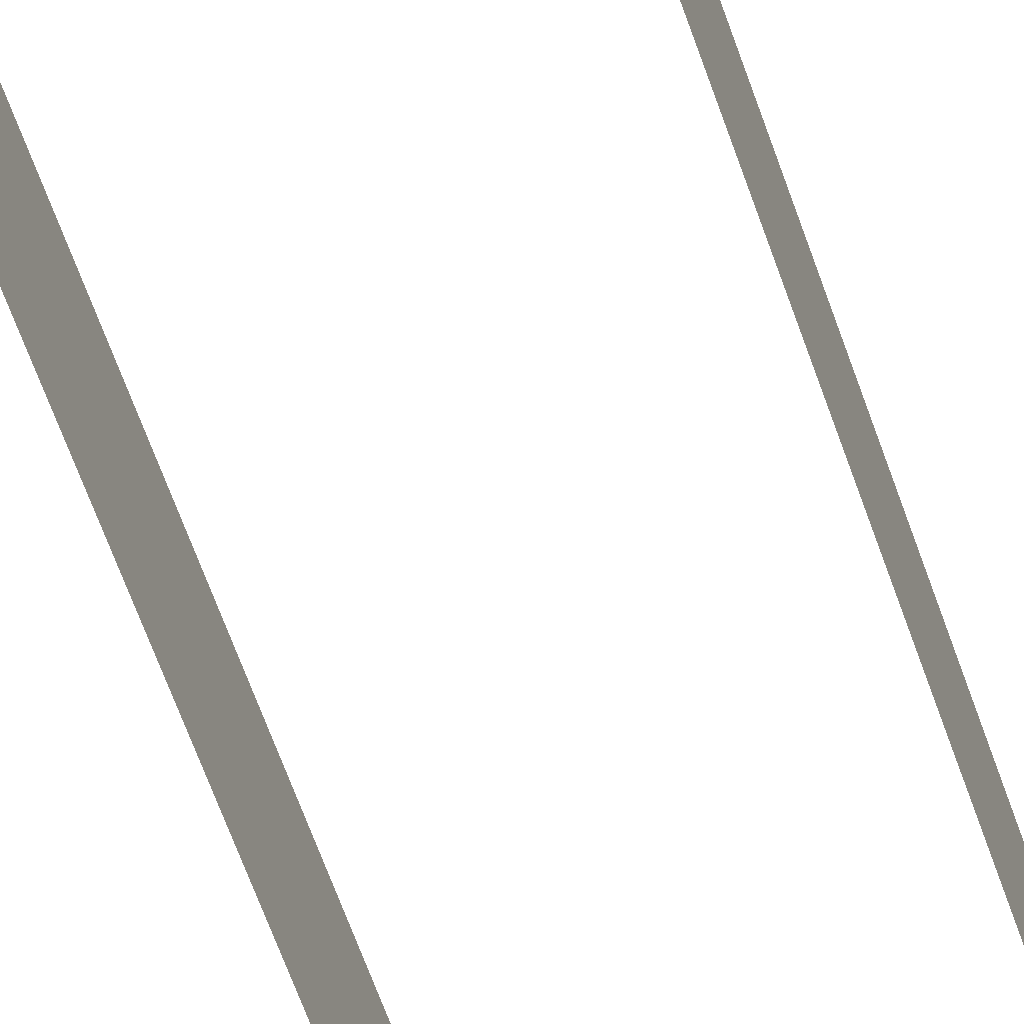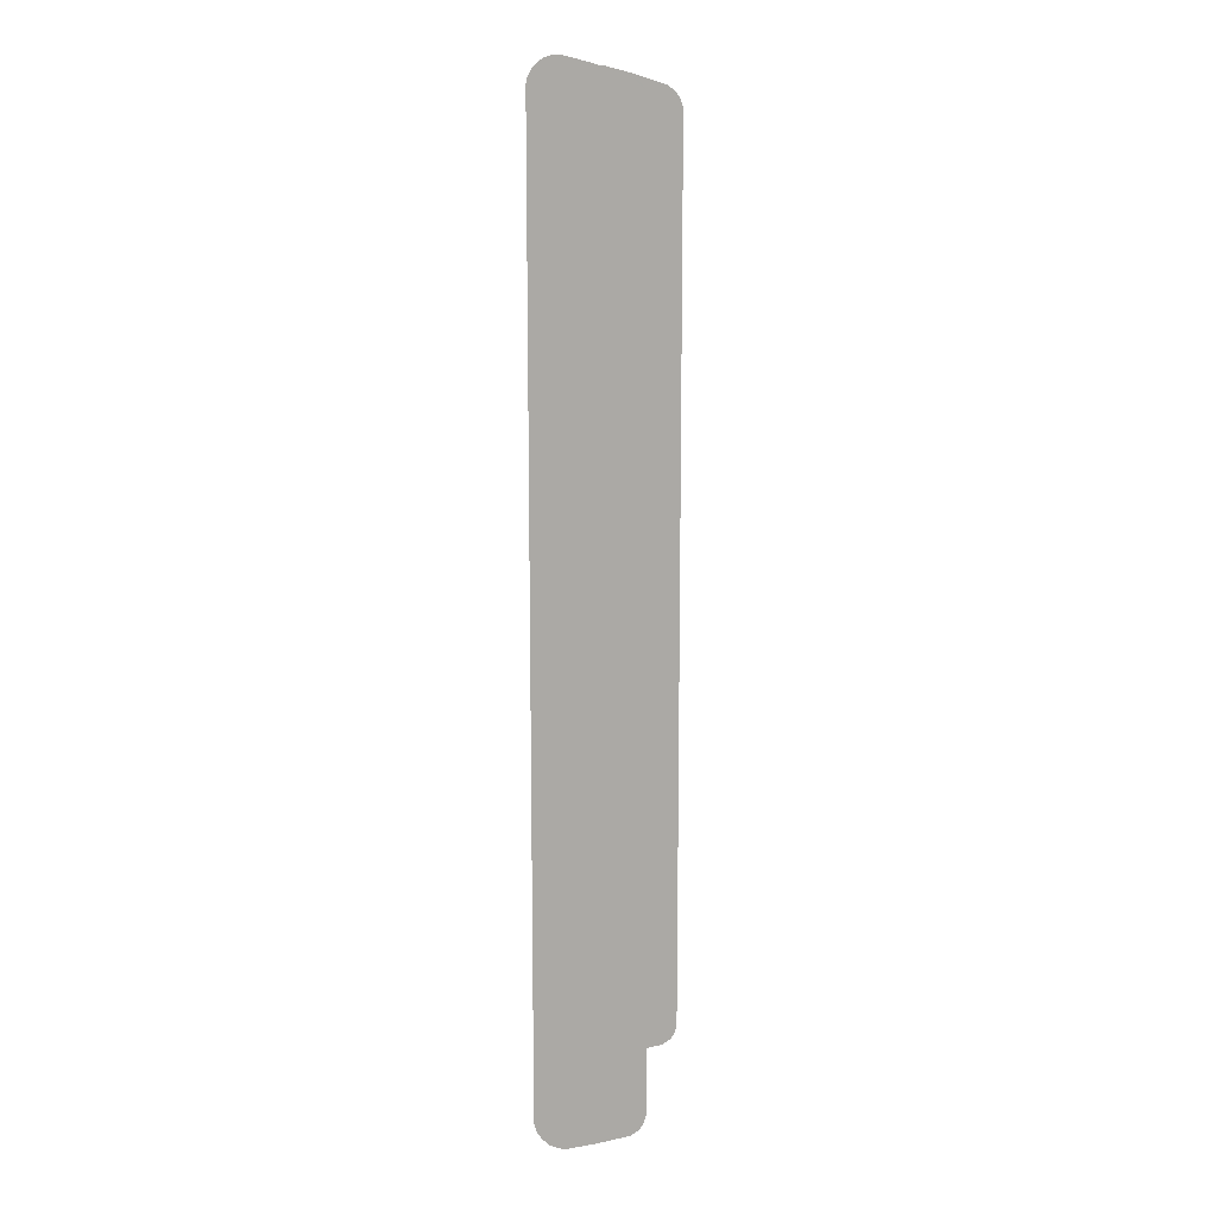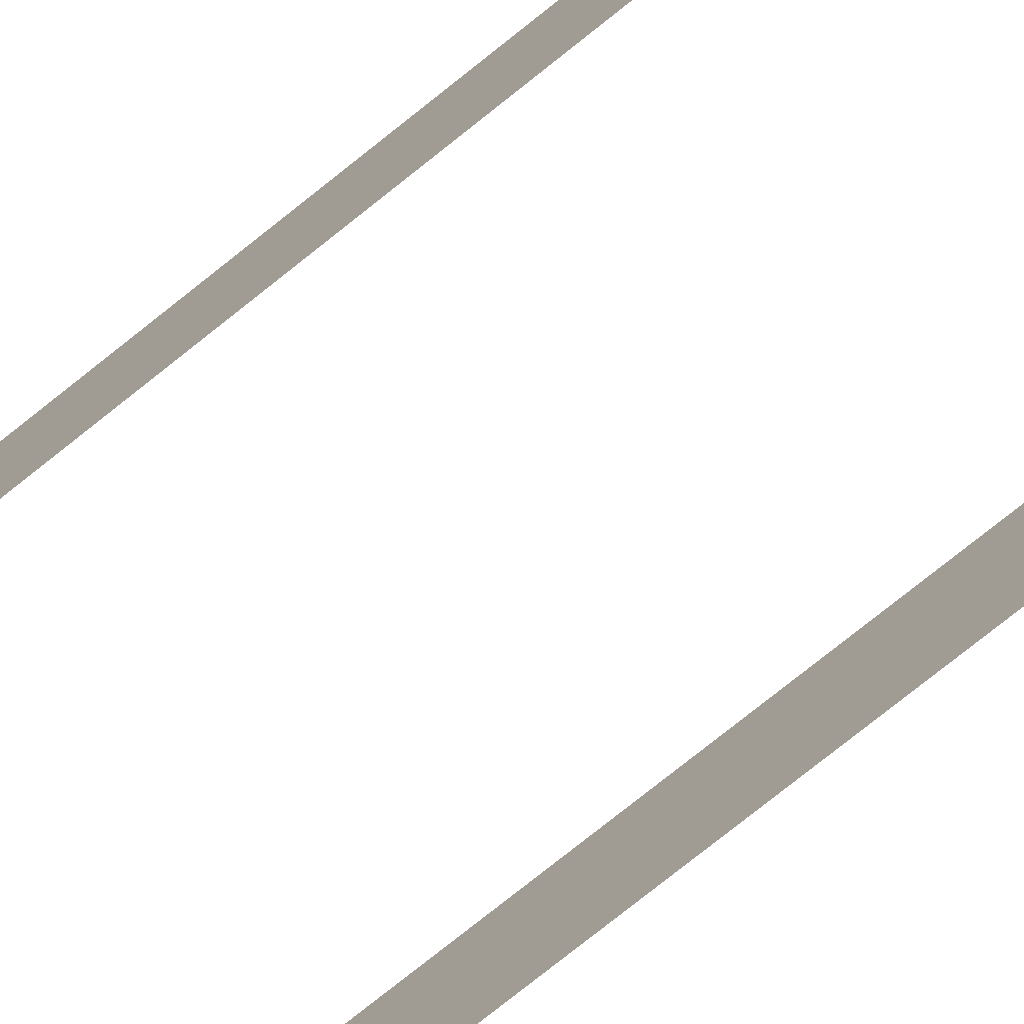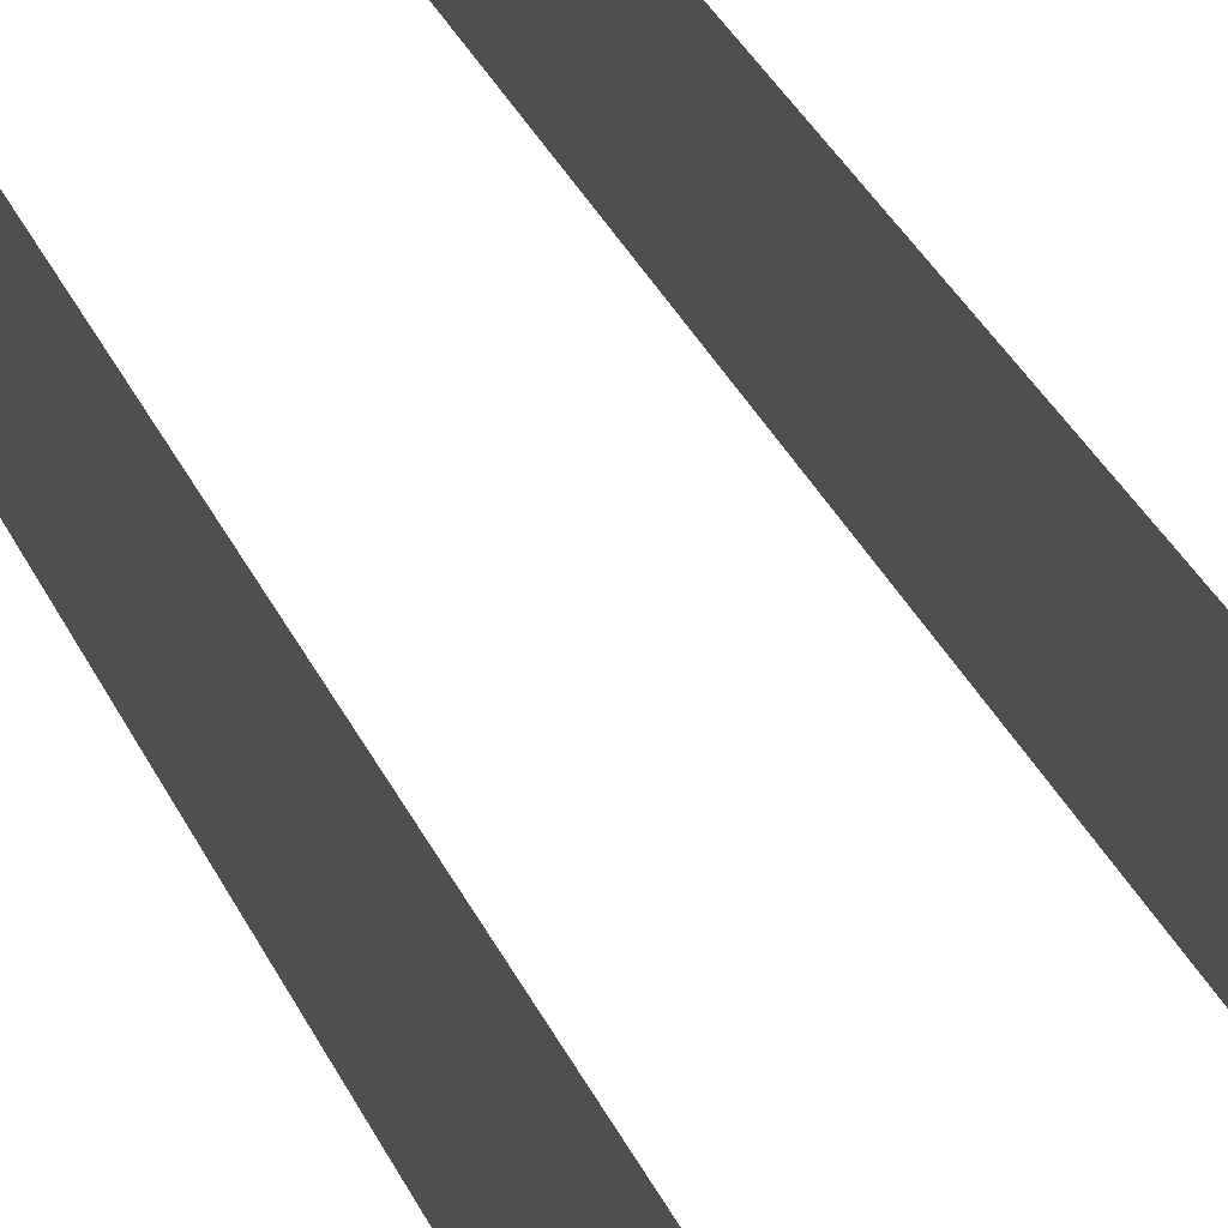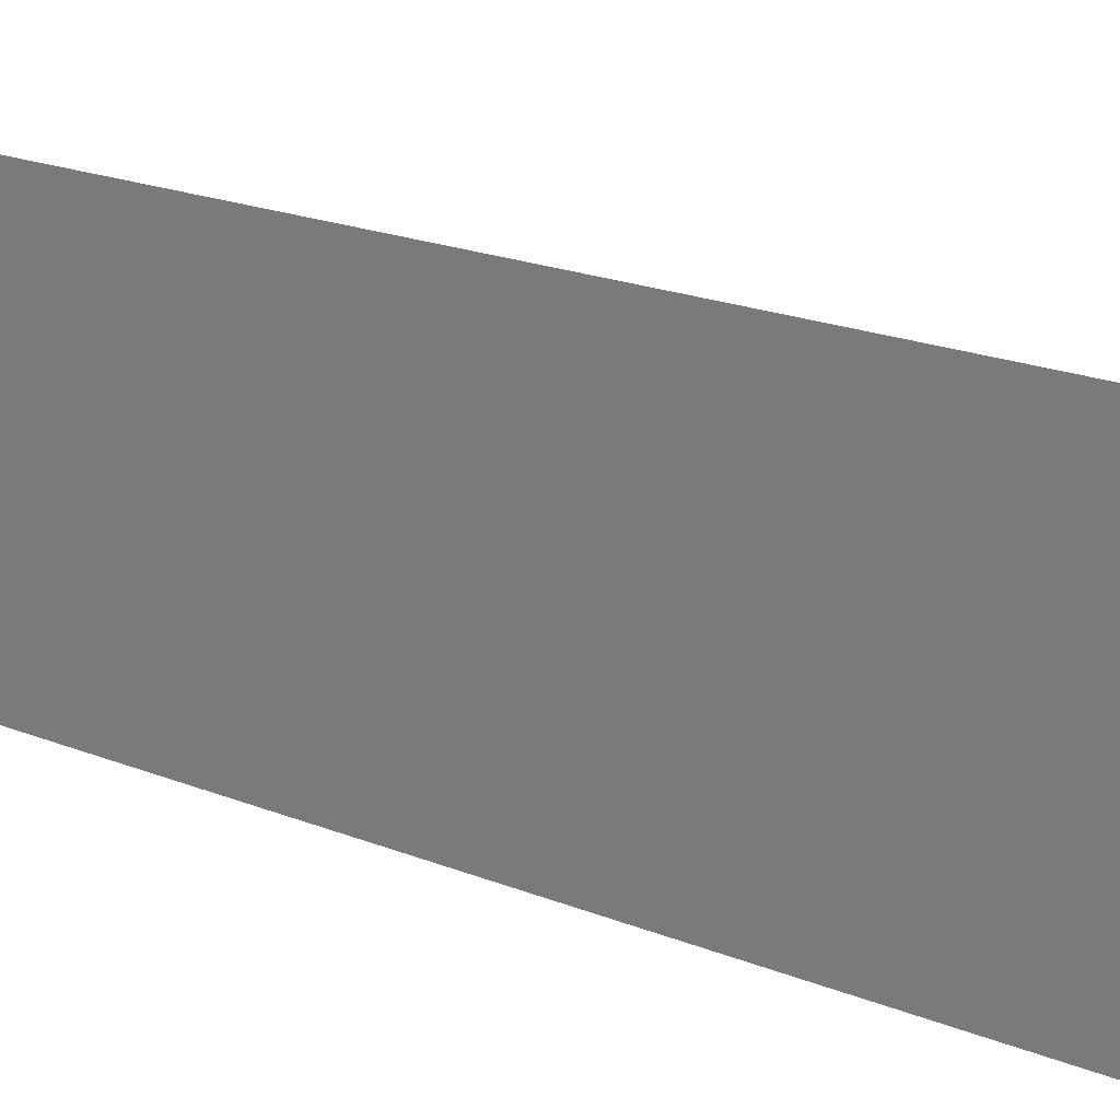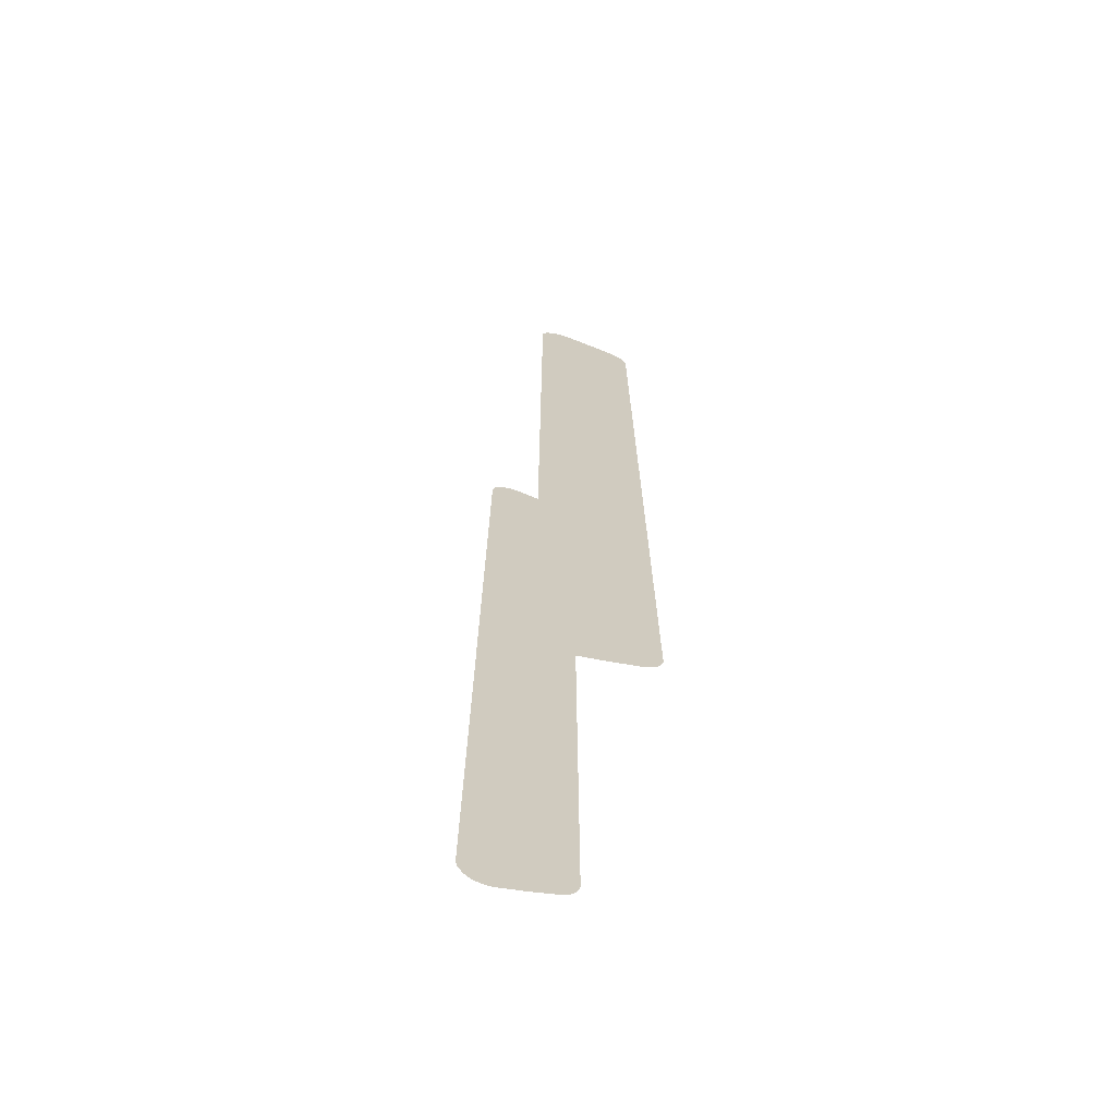
<metadata>
{"format":"obj","ext":"obj","renderer":"f3d","projection":"perspective","resolution":1024,"background":"white","views":[{"elev":-63.9,"azim":19.3,"up":"+Z"},{"elev":12.0,"azim":99.6,"up":"+Y"},{"elev":-76.9,"azim":128.6,"up":"+Z"},{"elev":30.4,"azim":159.8,"up":"+Z"},{"elev":11.2,"azim":-37.2,"up":"+Z"},{"elev":-69.5,"azim":72.3,"up":"+Y"}]}
</metadata>
<code>
v 0.01525 -0.06846 0.02644
v 0.01525 -0.06846 0.02644
v 0.01525 -0.06846 0.02644
v 0.01525 -0.06963 0.02614
v 0.01526 0.06846 0.02644
v 0.01526 0.06846 0.02644
v 0.01526 0.06846 0.02644
v 0.01526 0.06846 0.02644
v 0.01525 0.06939 0.01339
v 0.01525 0.06939 0.01339
v 0.01525 0.06939 0.01339
v 0.01525 0.07093 0.01821
v 0.01525 0.07093 0.01821
v 0.01525 0.07196 0.02214
v 0.01525 0.07196 0.02214
v 0.01525 0.07196 0.02214
v 0.01525 0.07189 0.02323
v 0.01525 0.07189 0.02323
v 0.01525 0.07189 0.02323
v 0.01525 0.07155 0.02429
v 0.01525 0.07088 0.02522
v 0.01525 0.07088 0.02522
v 0.01525 0.07016 0.02583
v 0.01525 -0.07079 0.02532
v 0.01525 -0.07079 0.02532
v 0.01525 -0.07079 0.02532
v 0.01525 -0.07079 0.02532
v 0.01525 -0.07159 0.02423
v 0.01525 0.06932 0.02624
v 0.01525 0.06932 0.02624
v 0.01525 0.06932 0.02624
v 0.01525 -0.06639 0.01107
v 0.01525 -0.06639 0.01107
v 0.01525 -0.06639 0.01107
v 0.01525 -0.06639 0.01107
v 0.01525 0.06631 0.01106
v 0.01525 0.06631 0.01106
v 0.01525 0.06631 0.01106
v 0.01525 -0.07197 0.02269
v 0.01525 -0.07197 0.02269
v 0.01525 -0.07186 0.02159
v 0.01525 -0.07186 0.02159
v 0.01525 -0.07186 0.02159
v 0.01525 0.06755 0.01146
v 0.01525 0.06755 0.01146
v 0.01525 0.06862 0.01225
v 0.01525 -0.06931 0.01321
v 0.01525 -0.06931 0.01321
v 0.01525 -0.06931 0.01321
v 0.01525 -0.06847 0.01211
v 0.01525 -0.06759 0.01149
v 0.01525 -0.06759 0.01149
v 0.01525 -0.07075 0.01762
v 0.01525 -0.07075 0.01762
v 0.01525 -0.07075 0.01762
v -0.01525 -0.06846 0.02644
v -0.01525 -0.06846 0.02644
v -0.01525 -0.06846 0.02644
v -0.01525 -0.06963 0.02614
v -0.01526 0.06846 0.02644
v -0.01526 0.06846 0.02644
v -0.01526 0.06846 0.02644
v -0.01526 0.06846 0.02644
v -0.01526 0.06846 0.02644
v -0.01525 0.06939 0.01339
v -0.01525 0.06939 0.01339
v -0.01525 0.06939 0.01339
v -0.01525 0.07093 0.01821
v -0.01525 0.07093 0.01821
v -0.01525 0.07196 0.02214
v -0.01525 0.07196 0.02214
v -0.01525 0.07189 0.02323
v -0.01525 0.07189 0.02323
v -0.01525 0.07189 0.02323
v -0.01525 0.07189 0.02323
v -0.01525 0.07155 0.02429
v -0.01525 0.07088 0.02522
v -0.01525 0.07088 0.02522
v -0.01525 0.07016 0.02583
v -0.01525 -0.07079 0.02532
v -0.01525 -0.07079 0.02532
v -0.01525 -0.07079 0.02532
v -0.01525 -0.07079 0.02532
v -0.01525 -0.07159 0.02423
v -0.01525 0.06932 0.02624
v -0.01525 0.06932 0.02624
v -0.01525 -0.06639 0.01107
v -0.01525 -0.06639 0.01107
v -0.01525 -0.06639 0.01107
v -0.01525 -0.06639 0.01107
v -0.01525 0.06631 0.01106
v -0.01525 0.06631 0.01106
v -0.01525 0.06631 0.01106
v -0.01525 -0.07197 0.02269
v -0.01525 -0.07197 0.02269
v -0.01525 -0.07186 0.02159
v -0.01525 -0.07186 0.02159
v -0.01525 -0.07186 0.02159
v -0.01525 0.06755 0.01146
v -0.01525 0.06755 0.01146
v -0.01525 0.06862 0.01225
v -0.01525 -0.06931 0.01321
v -0.01525 -0.06931 0.01321
v -0.01525 -0.06931 0.01321
v -0.01525 -0.06847 0.01211
v -0.01525 -0.06759 0.01149
v -0.01525 -0.06759 0.01149
v -0.01525 -0.07075 0.01762
v -0.01525 -0.07075 0.01762
v -0.01525 -0.07075 0.01762
f 37 8 1
f 60 92 58
f 29 5 14
f 1 4 27
f 26 28 39
f 40 43 25
f 55 47 35
f 50 51 49
f 33 37 1
f 45 46 10
f 9 36 44
f 15 19 30
f 20 22 18
f 23 31 21
f 3 24 41
f 42 53 1
f 52 32 48
f 11 13 38
f 17 21 31
f 7 38 13
f 54 34 2
f 12 16 6
f 106 105 102
f 104 108 89
f 96 94 82
f 84 81 95
f 59 58 83
f 61 86 72
f 79 78 85
f 76 74 77
f 71 63 75
f 65 101 99
f 100 93 66
f 87 107 103
f 109 97 58
f 80 57 98
f 85 78 73
f 70 69 62
f 67 91 68
f 88 110 56
f 58 92 90
f 68 91 64

</code>
